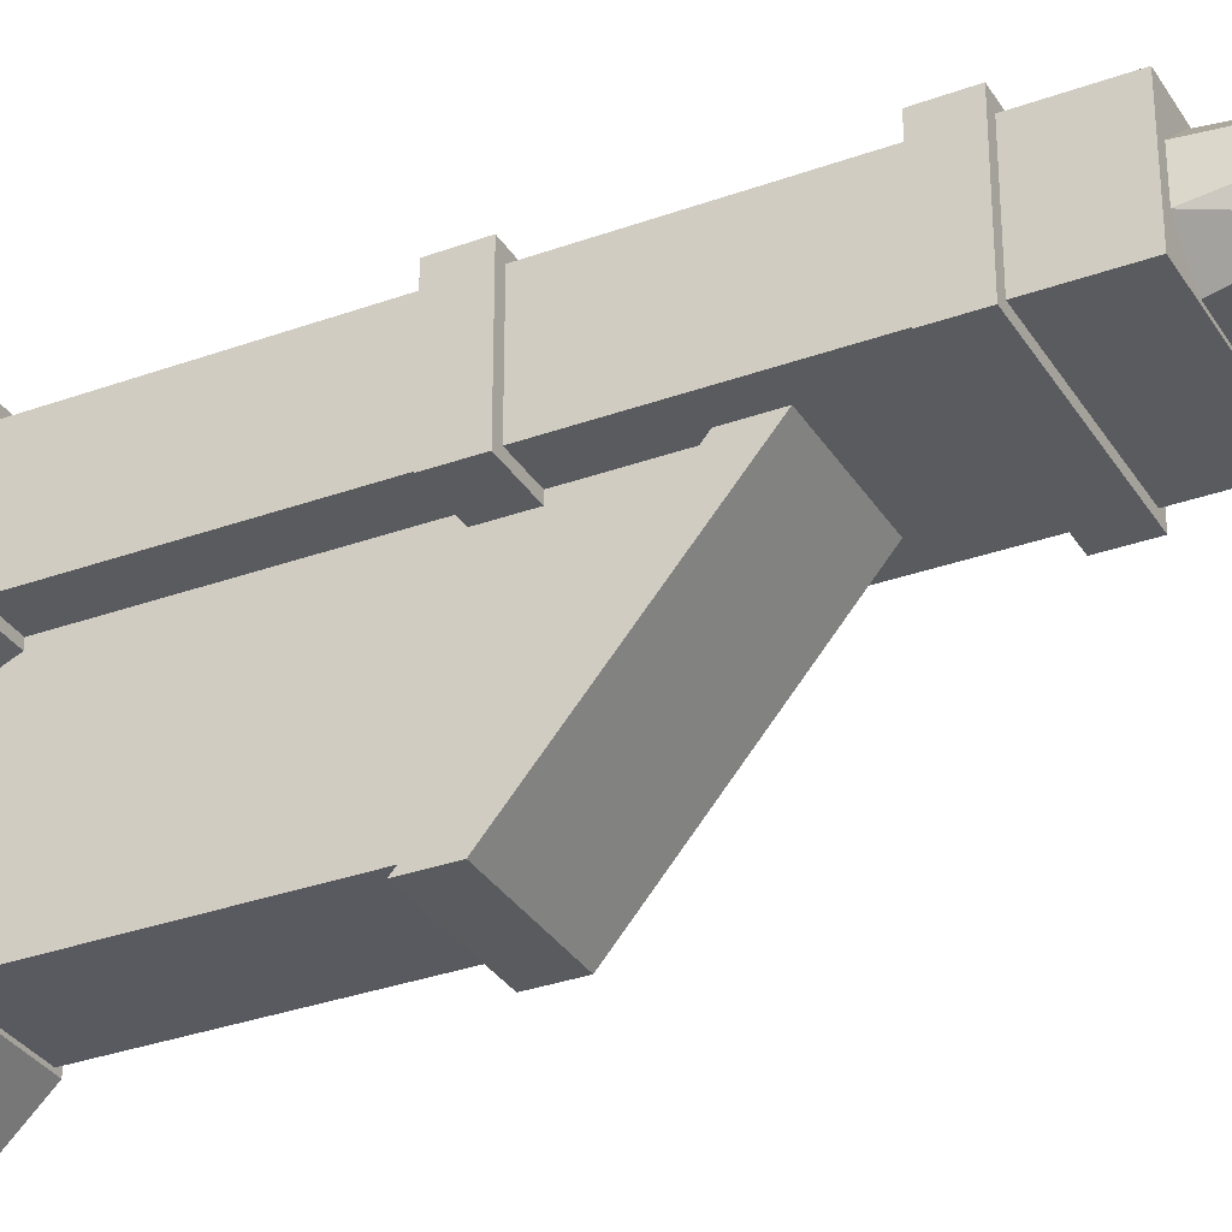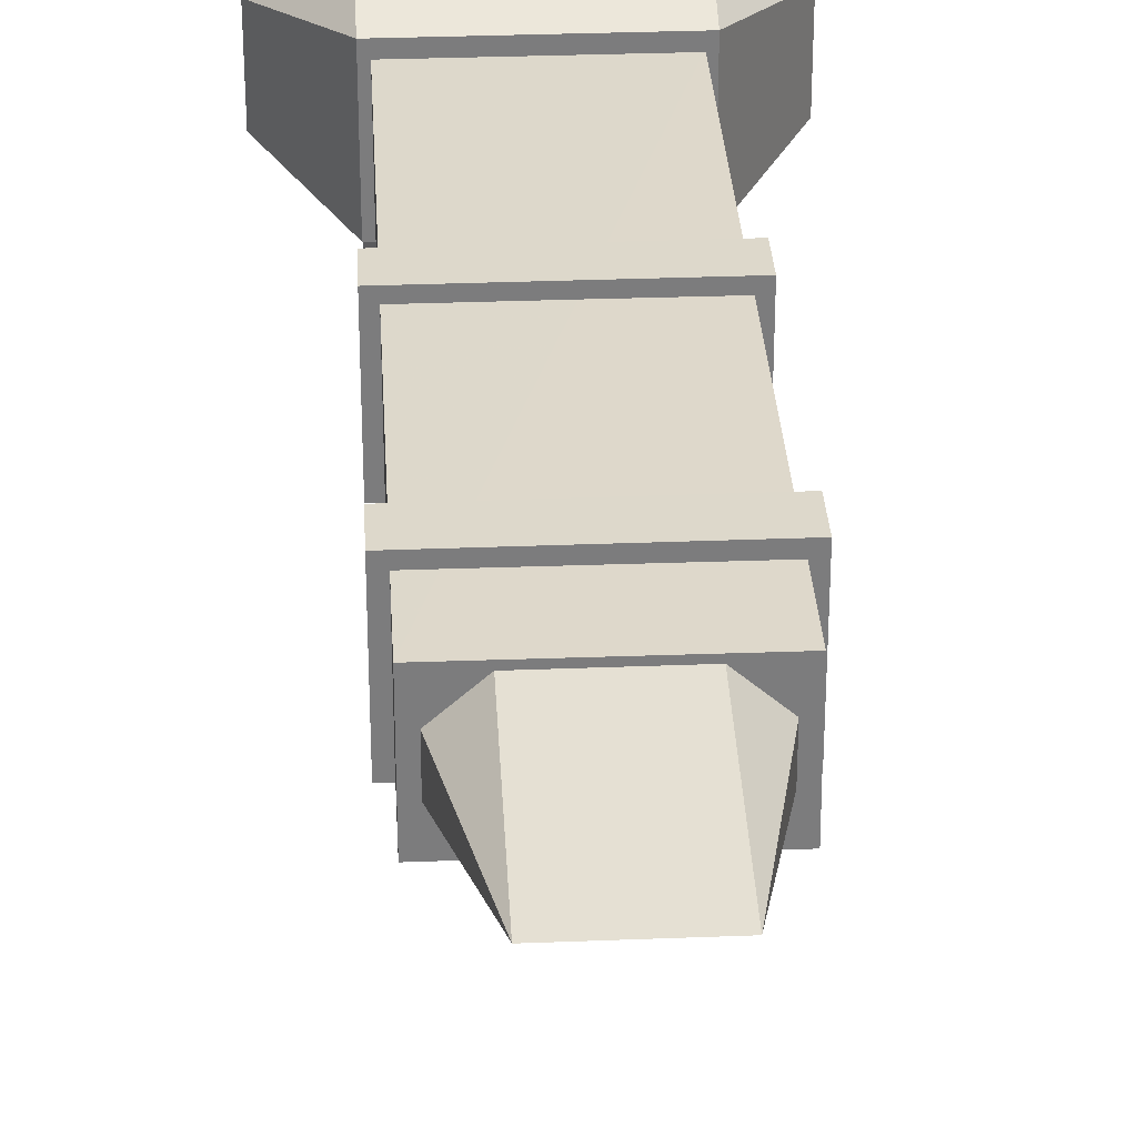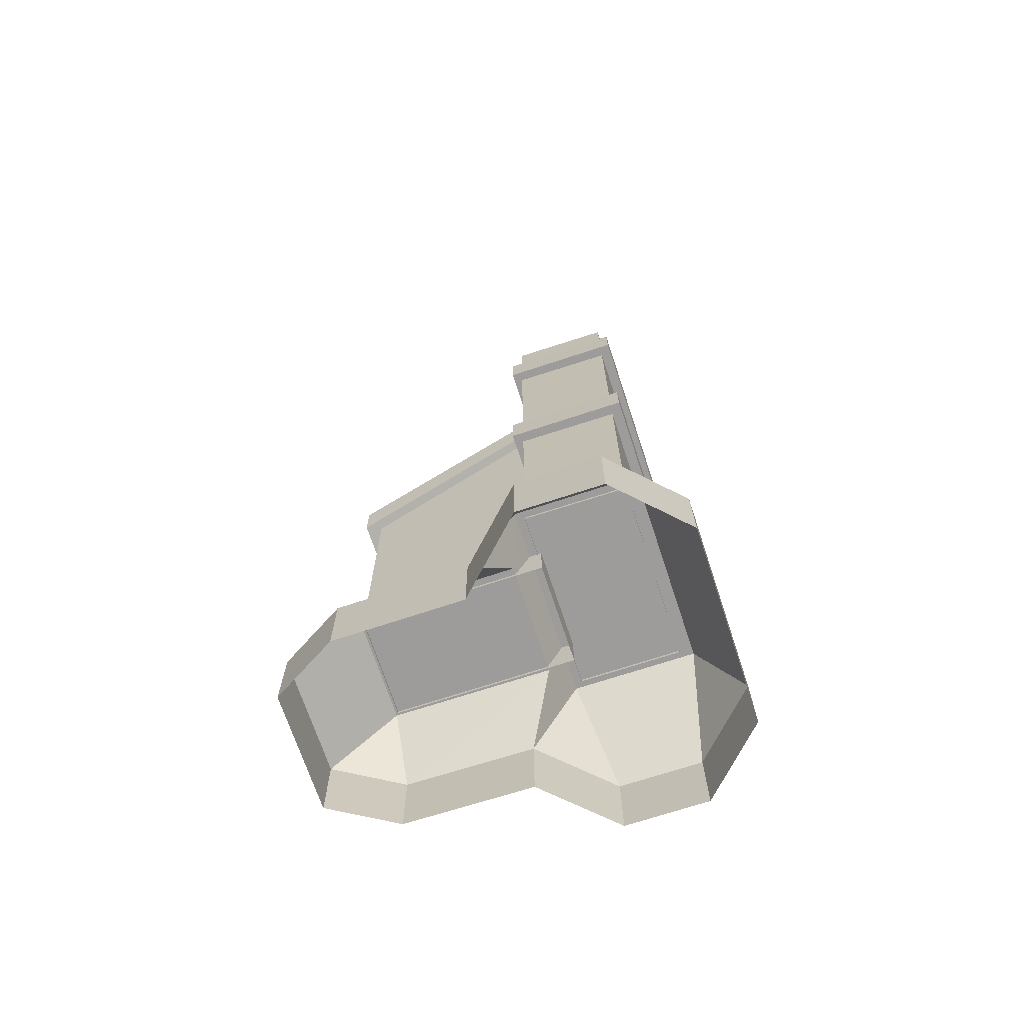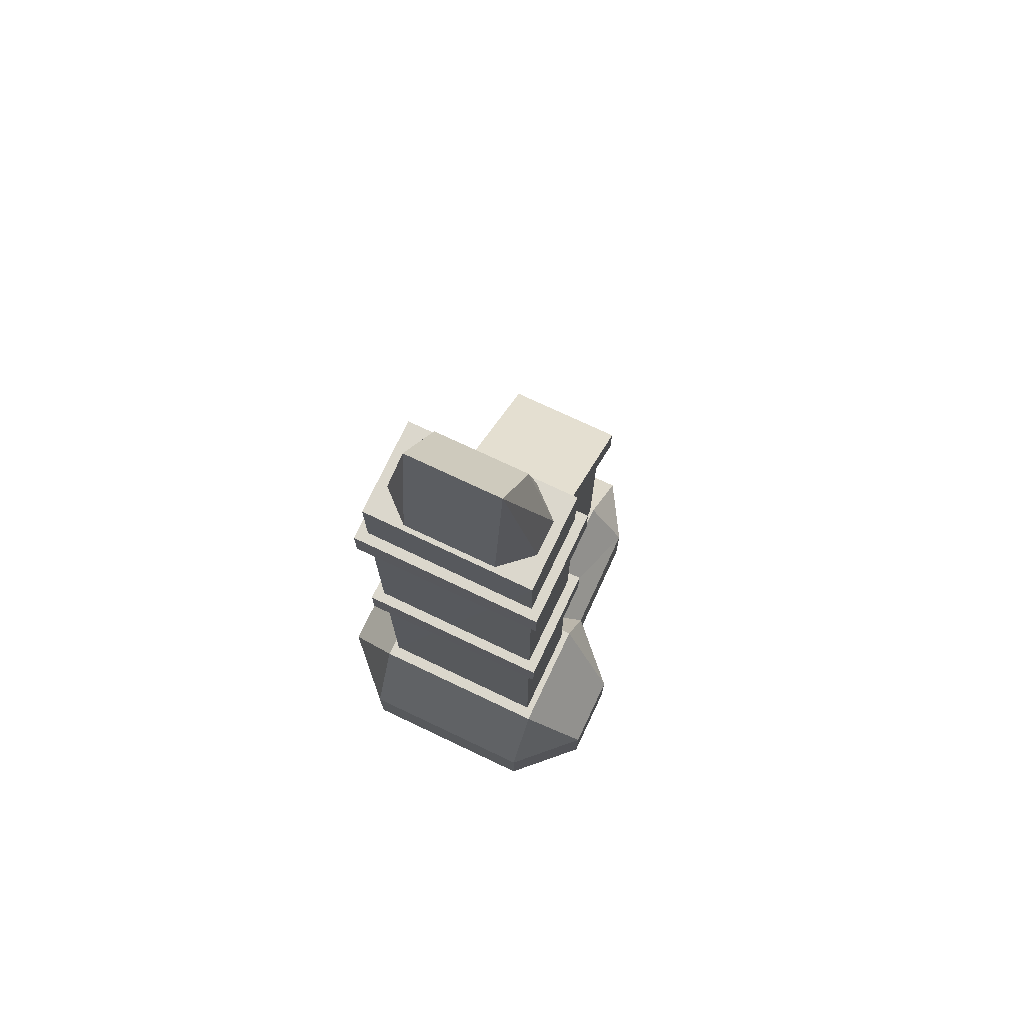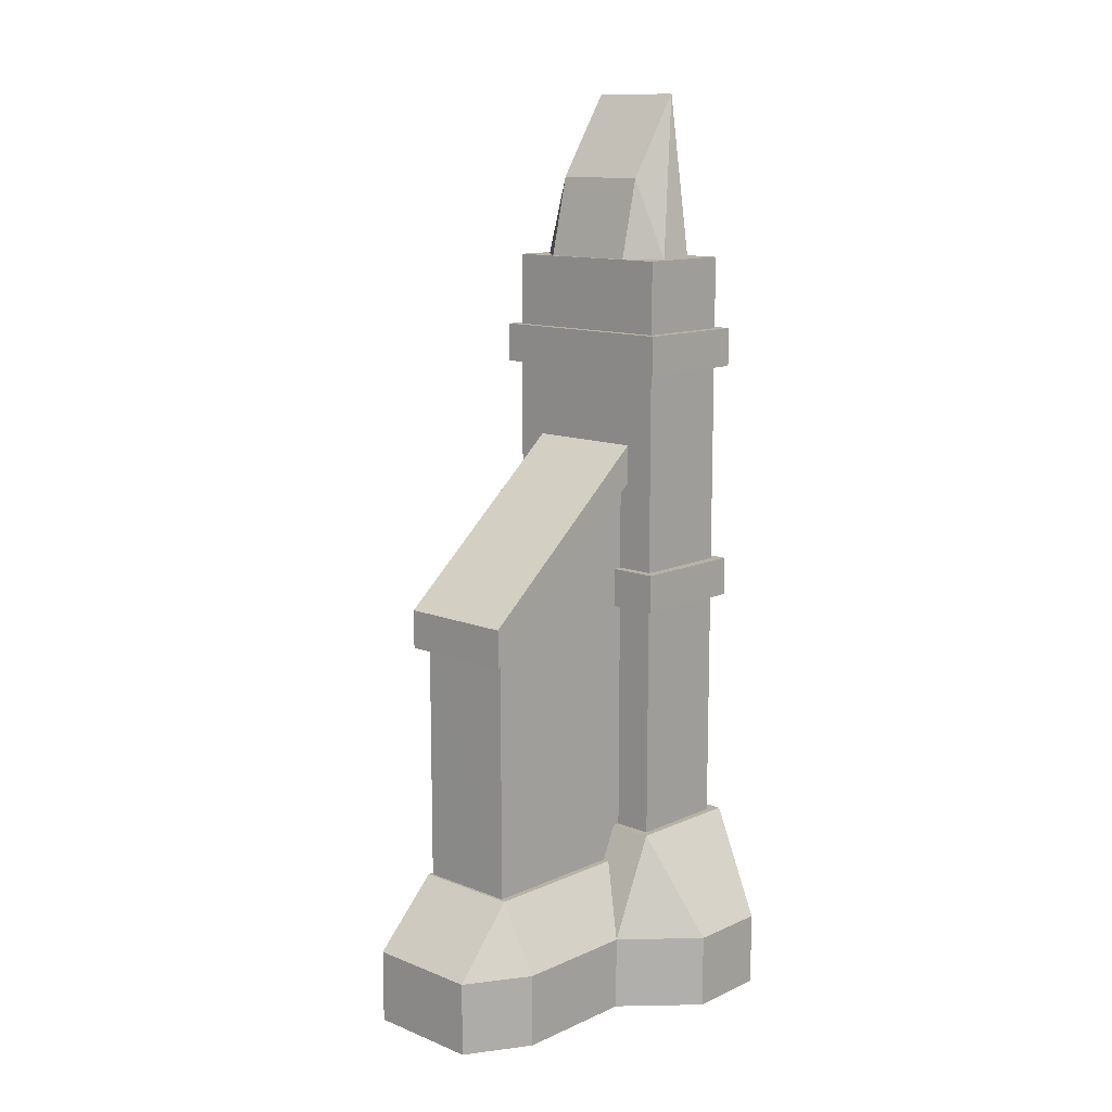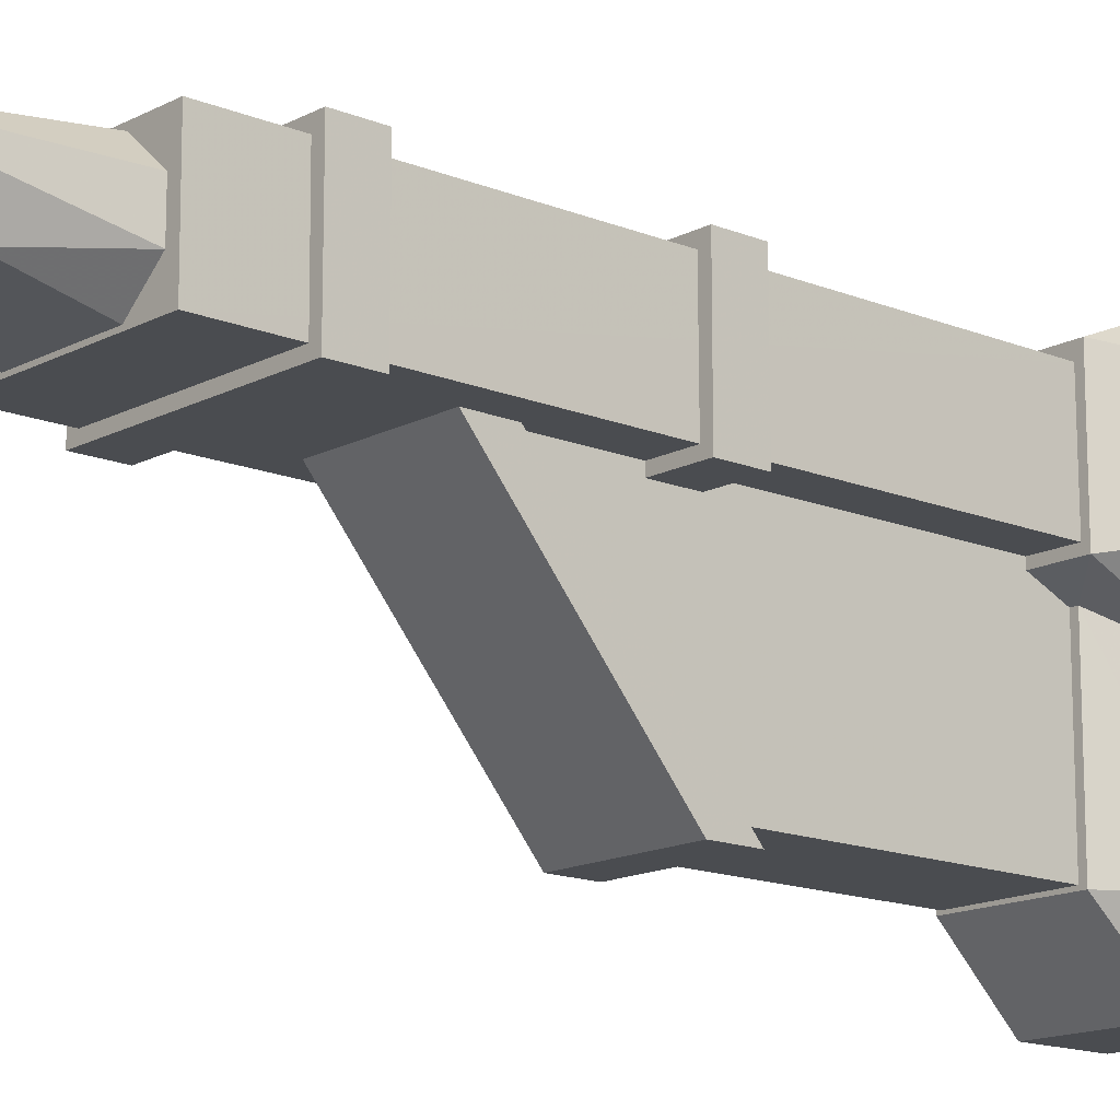
<metadata>
{"format":"obj","ext":"obj","renderer":"f3d","projection":"perspective","resolution":1024,"background":"white","views":[{"elev":-32.2,"azim":-63.1,"up":"+Y"},{"elev":31.5,"azim":-3.2,"up":"+Y"},{"elev":-70.1,"azim":108.3,"up":"+Z"},{"elev":73.3,"azim":-154.6,"up":"+Z"},{"elev":12.2,"azim":43.4,"up":"+Z"},{"elev":-14.8,"azim":48.5,"up":"+Y"}]}
</metadata>
<code>
g
v  -5.855 10.08 52.31
v  -5.855 3.247 52.31
v  6.337 3.247 52.31
v  6.293 10.05 52.31
v  -5.855 10.08 11.76
v  -5.855 3.247 11.76
v  6.337 3.247 11.76
v  6.299 10.07 11.76
v  -6.549 2.647 30.91
v  6.979 2.647 30.91
v  6.979 10.78 30.91
v  -6.549 10.78 30.91
v  -6.549 2.647 28.25
v  6.979 2.647 28.25
v  6.979 10.78 28.25
v  -6.544 10.76 28.23
v  6.78 10.92 11.97
v  6.78 2.719 11.97
v  11.04 4.059 5.063
v  11.04 9.582 5.063
v  -6.36 10.92 11.97
v  -6.36 2.719 11.97
v  11.04 4.054 0.001238
v  11.04 9.587 0.001128
v  6.78 13.82 0.001295
v  -6.365 13.82 0.001294
v  6.78 13.82 5.055
v  -6.365 13.82 5.055
v  6.751 -0.3678 5.055
v  6.751 -0.3797 0.001295
v  -6.317 -0.3628 5.055
v  -6.317 -0.3525 0.001395
v  -10.63 4.059 5.063
v  -10.63 9.582 5.063
v  -6.549 2.647 47.37
v  6.979 2.647 47.37
v  6.979 10.78 47.37
v  -6.549 10.78 47.37
v  -6.549 2.647 44.71
v  6.979 2.647 44.71
v  6.979 10.78 44.71
v  -6.544 10.76 44.69
v  4.073 -8.877 9.648
v  -3.423 -8.877 9.648
v  -3.623 -13.14 5.063
v  4.274 -13.14 5.063
v  4.091 1.698 9.653
v  -3.439 1.697 9.65
v  -3.63 -13.14 0.0021
v  4.281 -13.14 0.0021
v  6.721 -8.877 5.055
v  6.721 -8.877 0.0021
v  -6.228 -8.877 5.055
v  -6.228 -8.877 0.0021
v  3.655 3.495 38.89
v  -3.182 3.495 38.89
v  -3.182 -8.697 28.23
v  3.622 -8.653 28.23
v  3.655 3.495 9.43
v  -3.182 3.495 9.43
v  -3.182 -8.697 9.43
v  3.644 -8.659 9.429
v  4.287 3.531 39.87
v  -3.856 3.531 39.87
v  -3.856 -9.521 28.83
v  4.287 -9.521 28.83
v  -3.856 -9.521 26.17
v  4.287 -9.521 26.17
v  4.287 3.531 37.22
v  -3.853 3.517 37.19
v  3.47 8.431 63.36
v  3.47 4.736 57.72
v  -3.035 8.431 63.36
v  -3.035 4.736 57.72
v  3.47 9.736 52.13
v  -3.035 9.736 52.13
v  -5.146 5.34 52.28
v  -5.146 7.828 52.28
v  3.47 3.429 52.13
v  -3.035 3.429 52.13
v  5.599 5.34 52.28
v  5.599 7.828 52.28
v  -10.63 4.054 0.001238
v  -10.63 9.587 0.001127
g building-scyscrapers_43
f -82 -81 -84 -83
f -83 -84 -80 -79
f -82 -83 -79 -78
f -84 -81 -77 -80
f -77 -81 -82 -78
f -74 -73 -76 -75
f -75 -76 -72 -71
f -74 -75 -71 -70
f -76 -73 -69 -72
f -69 -73 -74 -70
f -72 -69 -70 -71
f -66 -65 -68 -67
f -67 -68 -64 -63
f -62 -61 -65 -66
f -61 -60 -58 -65
f -60 -59 -57 -58
f -58 -57 -64 -68
f -56 -55 -62 -66
f -64 -51 -52 -63
f -48 -47 -50 -49
f -49 -50 -46 -45
f -48 -49 -45 -44
f -50 -47 -43 -46
f -43 -47 -48 -44
f -46 -43 -44 -45
f -40 -39 -42 -41
f -41 -42 -38 -37
f -36 -35 -39 -40
f -35 -33 -34 -39
f -56 -34 -33 -55
f -34 -56 -38 -42
f -32 -31 -36 -40
f -54 -53 -31 -32
f -37 -54 -32 -41
f -29 -30 -26 -25
f -28 -29 -25 -24
f -30 -27 -23 -26
f -23 -27 -28 -24
f -22 -21 -20 -19
f -19 -20 -18 -17
f -22 -19 -17 -16
f -20 -21 -15 -18
f -15 -21 -22 -16
f -18 -15 -16 -17
f -13 -14 -12 -11
f -10 -9 -12 -14
f -12 -7 -8 -11
f -11 -5 -6 -13
f -4 -3 -14 -13
f -51 -1 -2 -52
f -57 -59 -1 -51
f -2 -53 -54 -52
f -65 -58 -68
f -56 -67 -38
f -63 -54 -37
f -56 -66 -67
f -57 -51 -64
f -52 -54 -63
f -39 -34 -42
f -32 -40 -41
f -38 -67 -63
f -37 -38 -63
f -9 -7 -12
f -8 -5 -11
f -3 -10 -14
f -6 -4 -13
g

</code>
